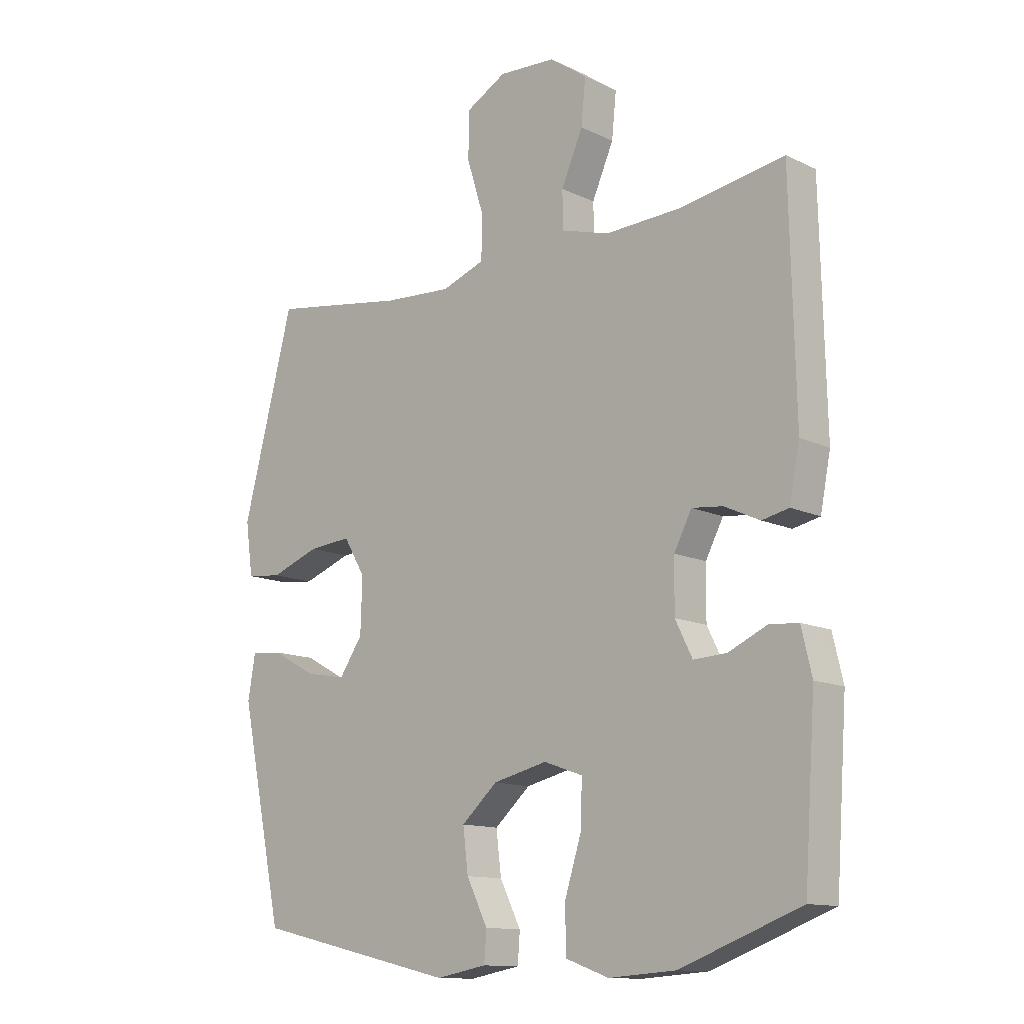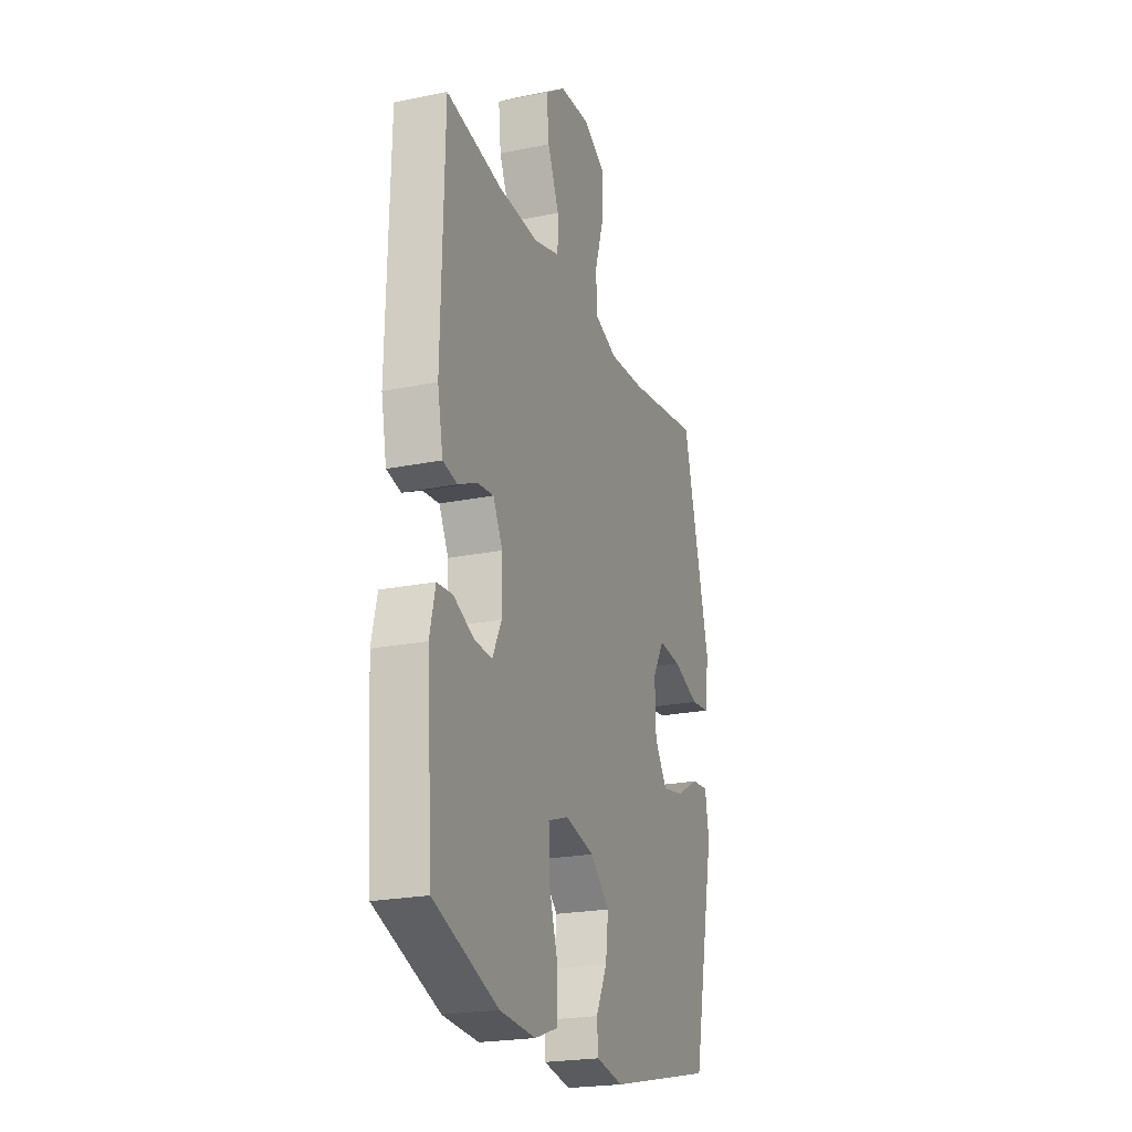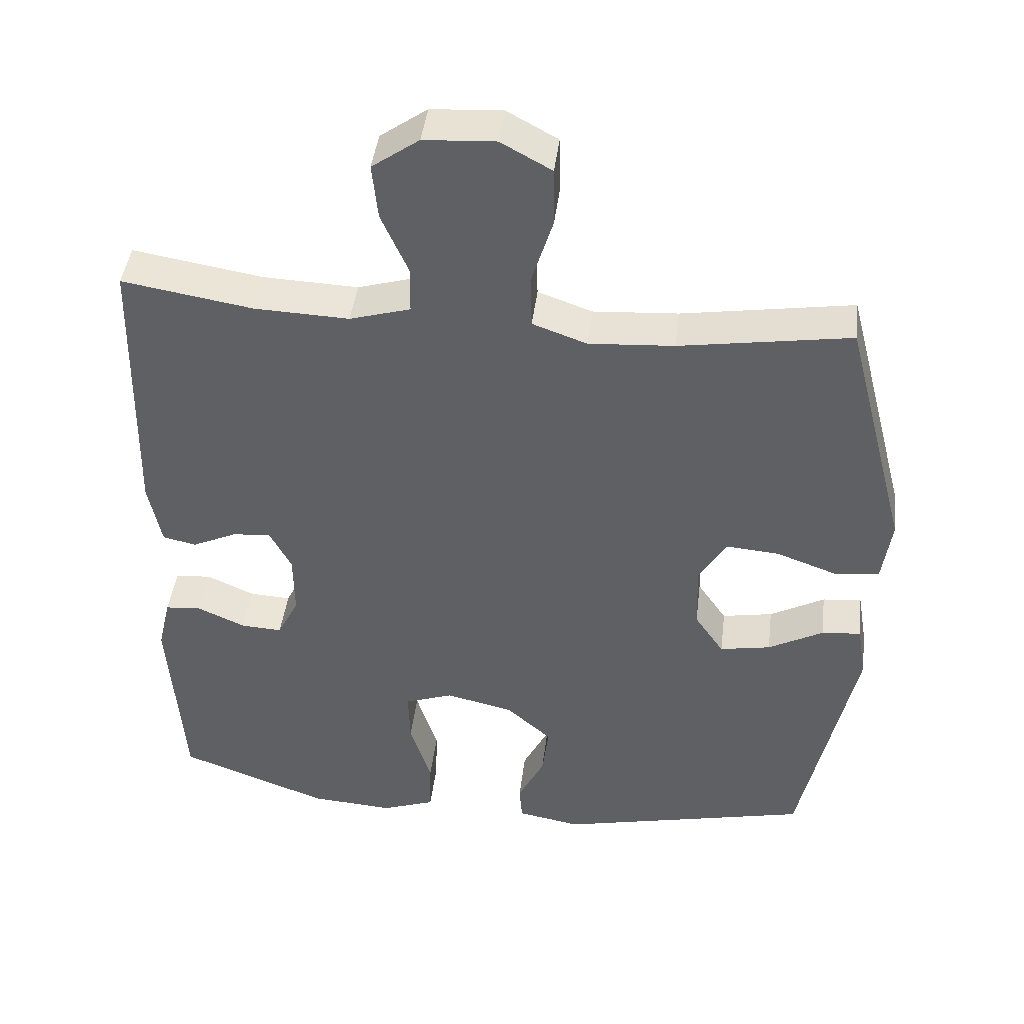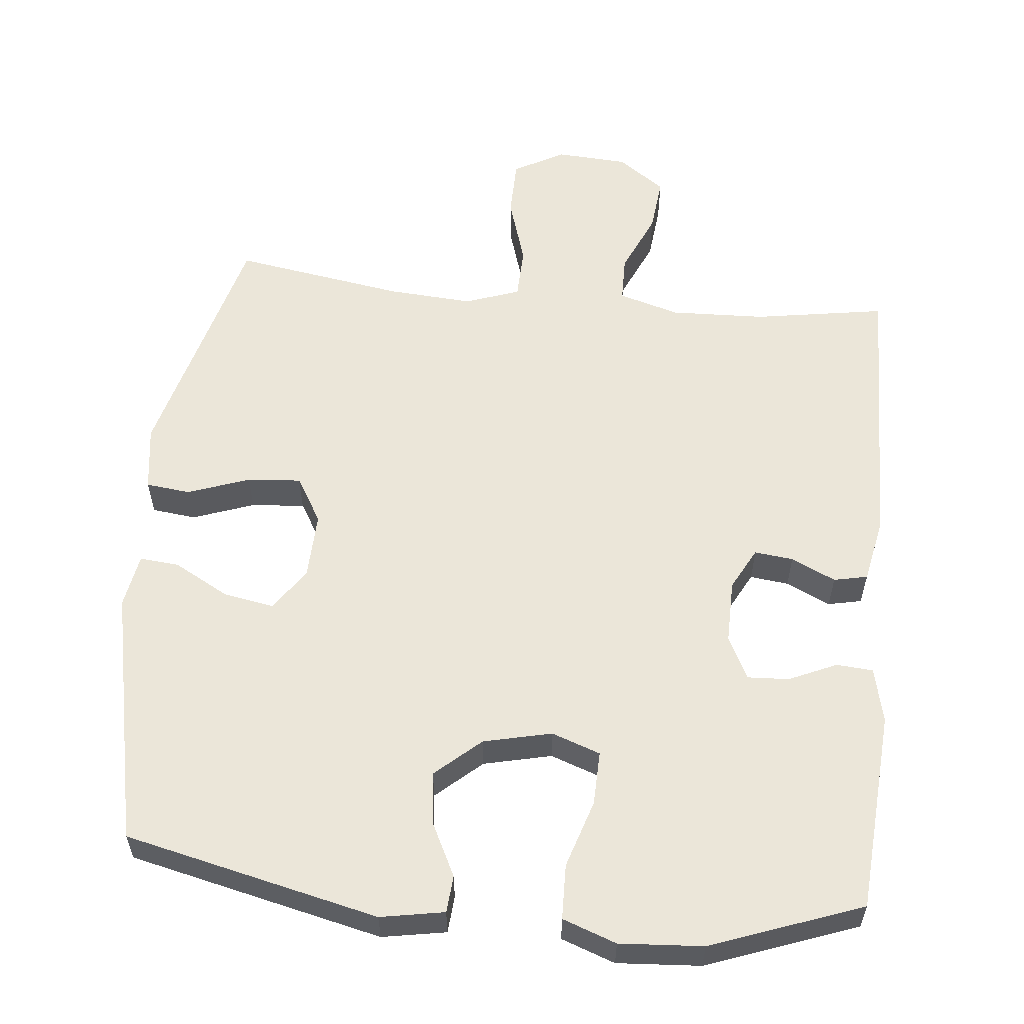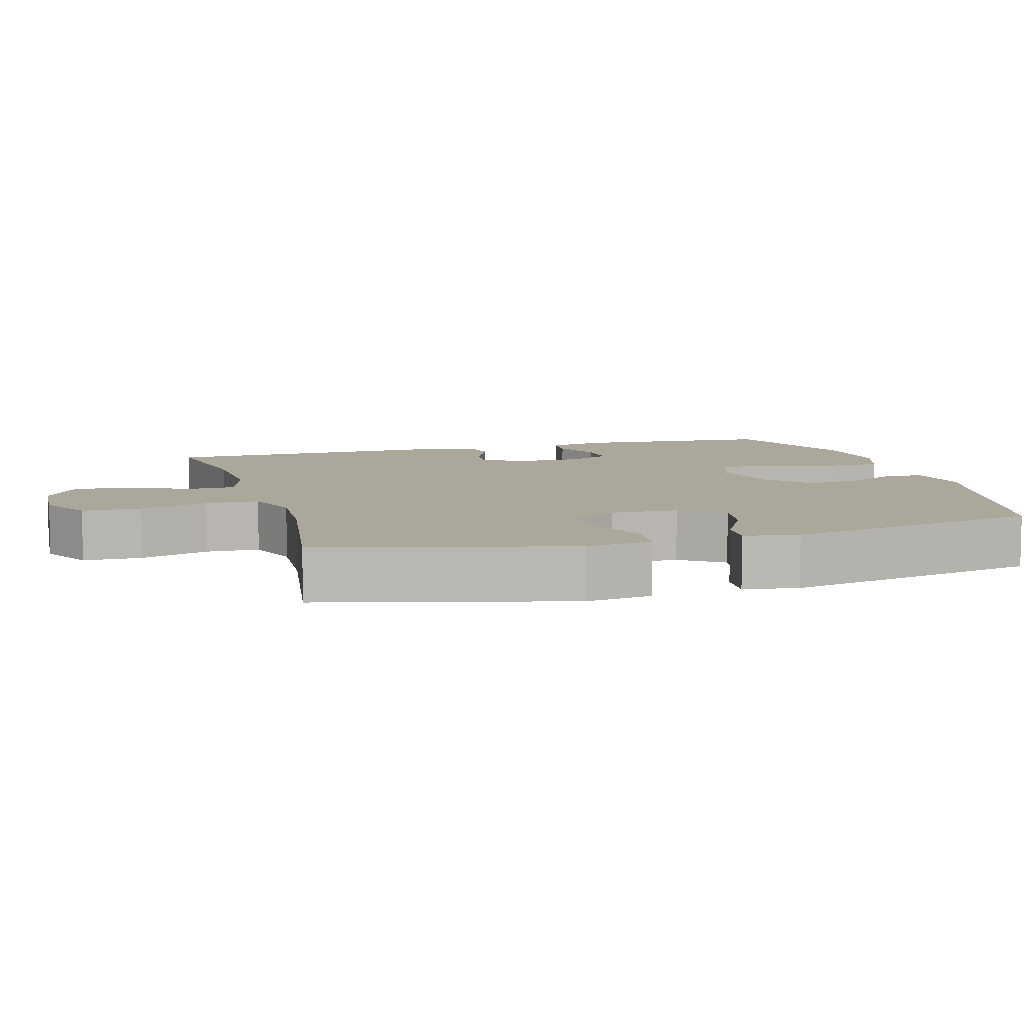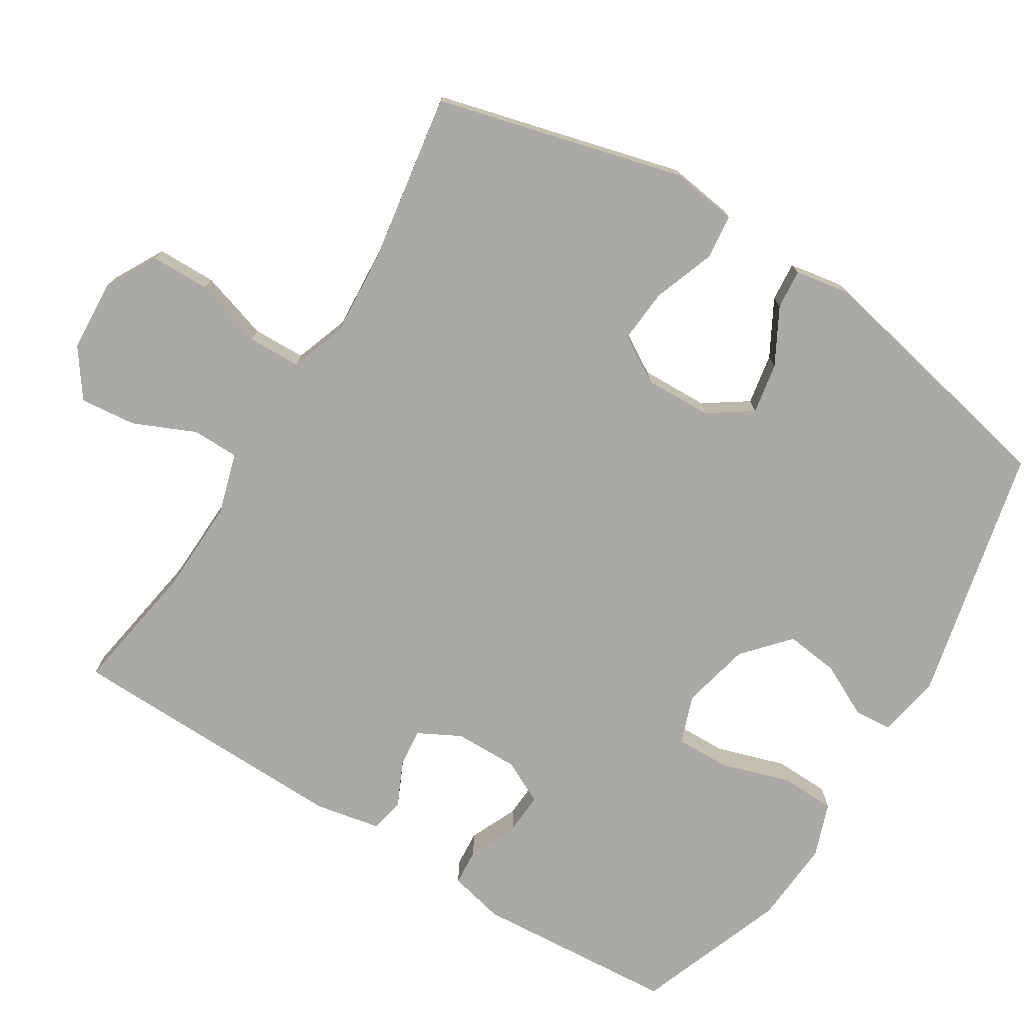
<metadata>
{"format":"obj","ext":"obj","renderer":"f3d","projection":"perspective","resolution":1024,"background":"white","views":[{"elev":-12.8,"azim":-137.4,"up":"+Z"},{"elev":-22.6,"azim":-70.7,"up":"+Z"},{"elev":43.7,"azim":7.0,"up":"+Z"},{"elev":57.5,"azim":-174.2,"up":"+Y"},{"elev":8.1,"azim":73.9,"up":"+Y"},{"elev":-75.3,"azim":58.2,"up":"+Y"}]}
</metadata>
<code>
v 0.5 0.07 -0.5
v 0.145 0.07 -0.581
v 0.056 0.07 -0.565
v 0.052 0.07 -0.513
v 0.089 0.07 -0.439
v 0.098 0.07 -0.365
v 0.035 0.07 -0.309
v -0.06 0.07 -0.287
v -0.128 0.07 -0.311
v -0.126 0.07 -0.387
v -0.096 0.07 -0.482
v -0.098 0.07 -0.559
v -0.173 0.07 -0.586
v -0.29 0.07 -0.578
v -0.5 0.07 -0.5
v -0.52 0.07 -0.219
v -0.502 0.07 -0.142
v -0.451 0.07 -0.138
v -0.384 0.07 -0.168
v -0.326 0.07 -0.171
v -0.296 0.07 -0.111
v -0.297 0.07 -0.022
v -0.328 0.07 0.037
v -0.382 0.07 0.031
v -0.444 0.07 0.002
v -0.491 0.07 0.012
v -0.509 0.07 0.103
v -0.5 0.07 0.5
v -0.317 0.07 0.47
v -0.184 0.07 0.465
v -0.099 0.07 0.49
v -0.098 0.07 0.555
v -0.136 0.07 0.641
v -0.144 0.07 0.719
v -0.078 0.07 0.766
v 0.022 0.07 0.772
v 0.093 0.07 0.733
v 0.094 0.07 0.651
v 0.064 0.07 0.555
v 0.066 0.07 0.481
v 0.142 0.07 0.454
v 0.261 0.07 0.462
v 0.5 0.07 0.5
v 0.59 0.07 0.156
v 0.577 0.07 0.064
v 0.515 0.07 0.057
v 0.429 0.07 0.088
v 0.354 0.07 0.094
v 0.316 0.07 0.03
v 0.319 0.07 -0.064
v 0.36 0.07 -0.124
v 0.431 0.07 -0.111
v 0.508 0.07 -0.069
v 0.563 0.07 -0.064
v 0.576 0.07 -0.14
v 0.5 0 -0.5
v 0.145 0 -0.581
v 0.056 0 -0.565
v 0.052 0 -0.513
v 0.089 0 -0.439
v 0.098 0 -0.365
v 0.035 0 -0.309
v -0.06 0 -0.287
v -0.128 0 -0.311
v -0.126 0 -0.387
v -0.096 0 -0.482
v -0.098 0 -0.559
v -0.173 0 -0.586
v -0.29 0 -0.578
v -0.5 0 -0.5
v -0.52 0 -0.219
v -0.502 0 -0.142
v -0.451 0 -0.138
v -0.384 0 -0.168
v -0.326 0 -0.171
v -0.296 0 -0.111
v -0.297 0 -0.022
v -0.328 0 0.037
v -0.382 0 0.031
v -0.444 0 0.002
v -0.491 0 0.012
v -0.509 0 0.103
v -0.5 0 0.5
v -0.317 0 0.47
v -0.184 0 0.465
v -0.099 0 0.49
v -0.098 0 0.555
v -0.136 0 0.641
v -0.144 0 0.719
v -0.078 0 0.766
v 0.022 0 0.772
v 0.093 0 0.733
v 0.094 0 0.651
v 0.064 0 0.555
v 0.066 0 0.481
v 0.142 0 0.454
v 0.261 0 0.462
v 0.5 0 0.5
v 0.59 0 0.156
v 0.577 0 0.064
v 0.515 0 0.057
v 0.429 0 0.088
v 0.354 0 0.094
v 0.316 0 0.03
v 0.319 0 -0.064
v 0.36 0 -0.124
v 0.431 0 -0.111
v 0.508 0 -0.069
v 0.563 0 -0.064
v 0.576 0 -0.14
f 52 53 54 55
f 51 52 55 1
f 50 51 1 2
f 49 50 2 3
f 44 45 46 47
f 42 43 44 47
f 41 42 47 48
f 40 41 48 49
f 36 37 38 39
f 36 39 40
f 35 36 40
f 32 33 34 35
f 31 32 35 40
f 30 31 40 49
f 26 27 28 29
f 24 25 26 29
f 23 24 29 30
f 22 23 30 49
f 16 17 18 19
f 16 19 20
f 15 16 20
f 14 15 20
f 13 14 20 21
f 10 11 12 13
f 9 10 13 21
f 3 4 5
f 49 3 5
f 49 5 6
f 8 9 21 22
f 7 8 22 49
f 6 7 49
f 110 109 108 107
f 56 110 107 106
f 57 56 106 105
f 58 57 105 104
f 102 101 100 99
f 102 99 98 97
f 103 102 97 96
f 104 103 96 95
f 94 93 92 91
f 95 94 91
f 95 91 90
f 90 89 88 87
f 95 90 87 86
f 104 95 86 85
f 84 83 82 81
f 84 81 80 79
f 85 84 79 78
f 104 85 78 77
f 74 73 72 71
f 75 74 71
f 75 71 70
f 75 70 69
f 76 75 69 68
f 68 67 66 65
f 76 68 65 64
f 60 59 58
f 60 58 104
f 61 60 104
f 77 76 64 63
f 104 77 63 62
f 104 62 61
f 1 56 57 2
f 2 57 58 3
f 3 58 59 4
f 4 59 60 5
f 5 60 61 6
f 6 61 62 7
f 7 62 63 8
f 8 63 64 9
f 9 64 65 10
f 10 65 66 11
f 11 66 67 12
f 12 67 68 13
f 13 68 69 14
f 14 69 70 15
f 15 70 71 16
f 16 71 72 17
f 17 72 73 18
f 18 73 74 19
f 19 74 75 20
f 20 75 76 21
f 21 76 77 22
f 22 77 78 23
f 23 78 79 24
f 24 79 80 25
f 25 80 81 26
f 26 81 82 27
f 27 82 83 28
f 28 83 84 29
f 29 84 85 30
f 30 85 86 31
f 31 86 87 32
f 32 87 88 33
f 33 88 89 34
f 34 89 90 35
f 35 90 91 36
f 36 91 92 37
f 37 92 93 38
f 38 93 94 39
f 39 94 95 40
f 40 95 96 41
f 41 96 97 42
f 42 97 98 43
f 43 98 99 44
f 44 99 100 45
f 45 100 101 46
f 46 101 102 47
f 47 102 103 48
f 48 103 104 49
f 49 104 105 50
f 50 105 106 51
f 51 106 107 52
f 52 107 108 53
f 53 108 109 54
f 54 109 110 55
f 55 110 56 1

</code>
